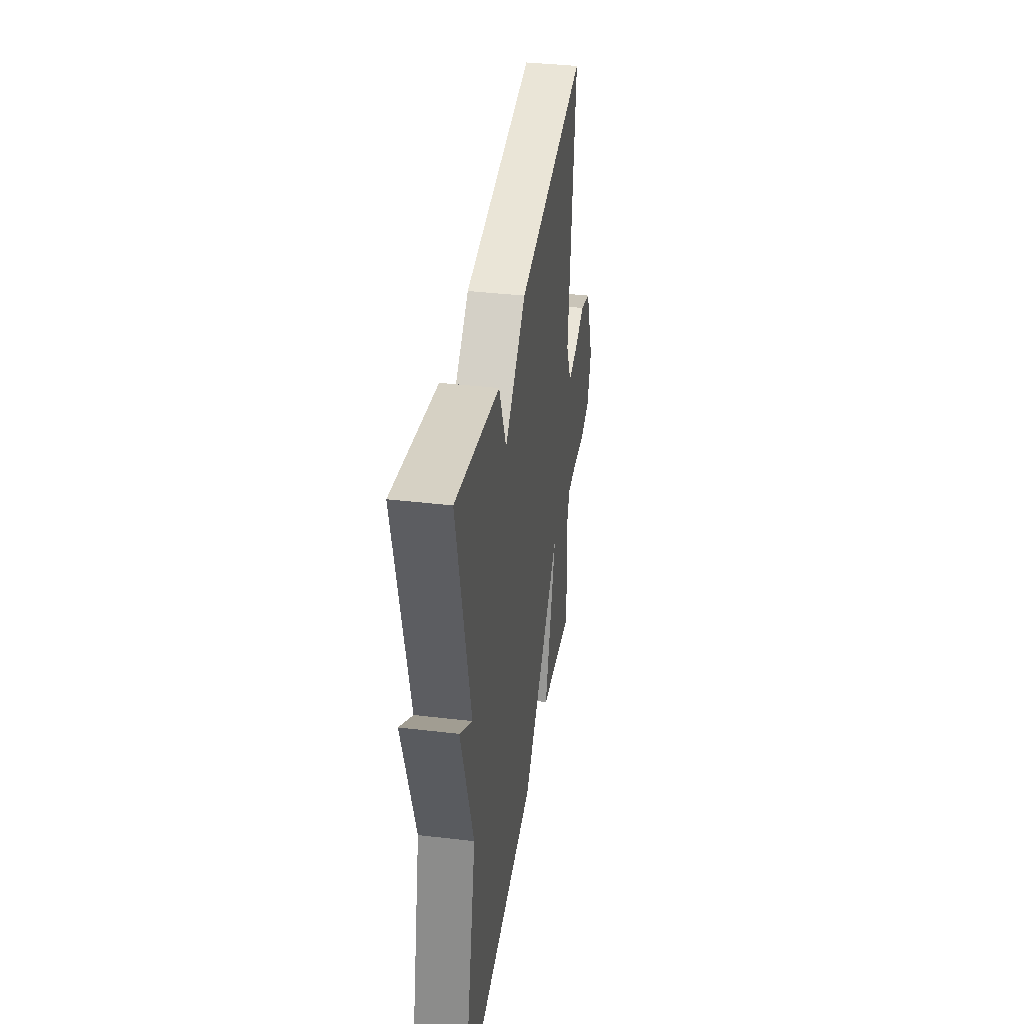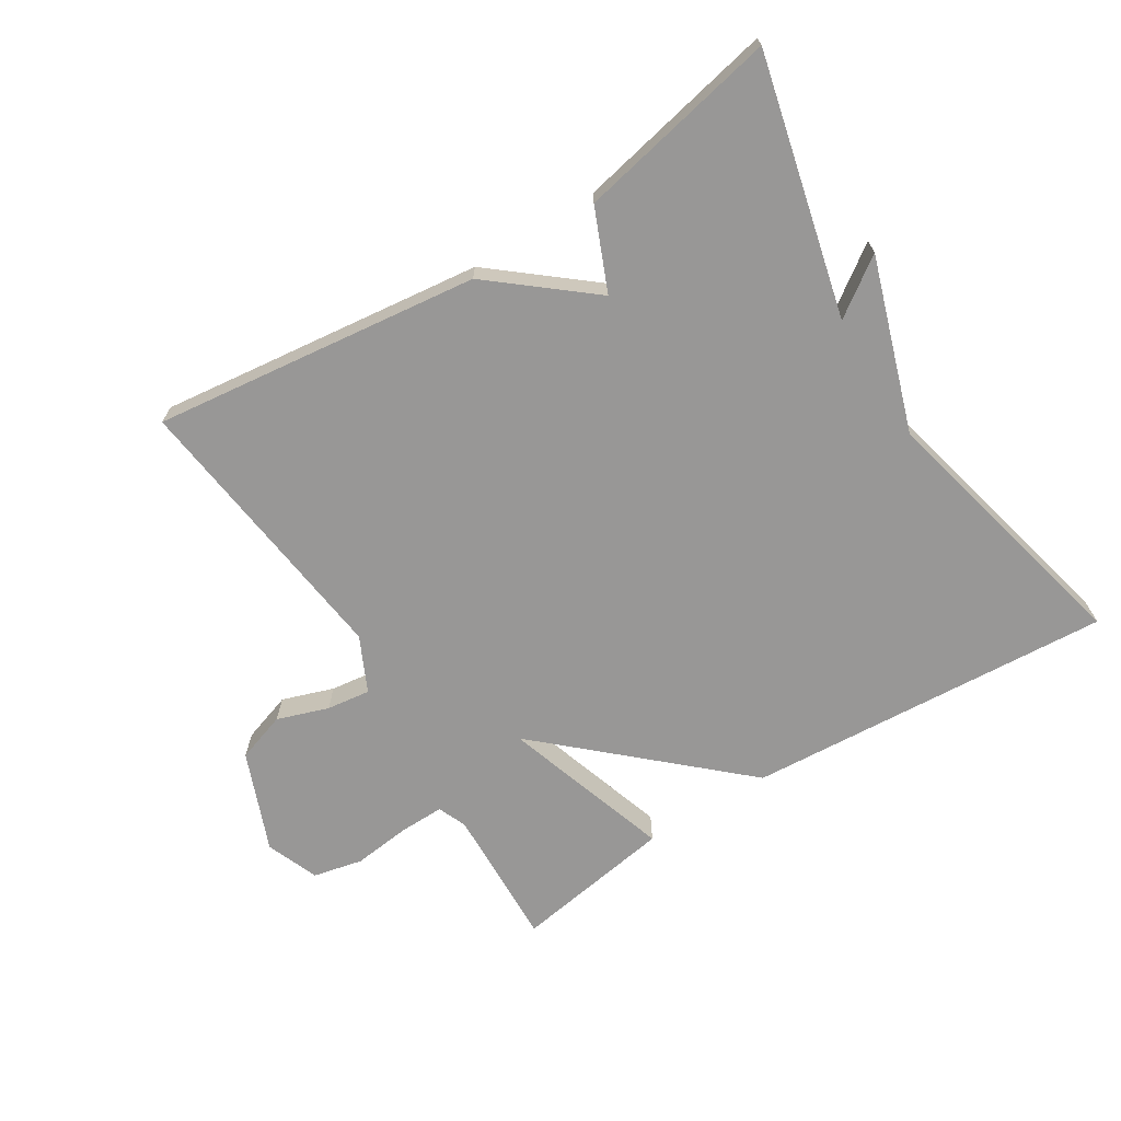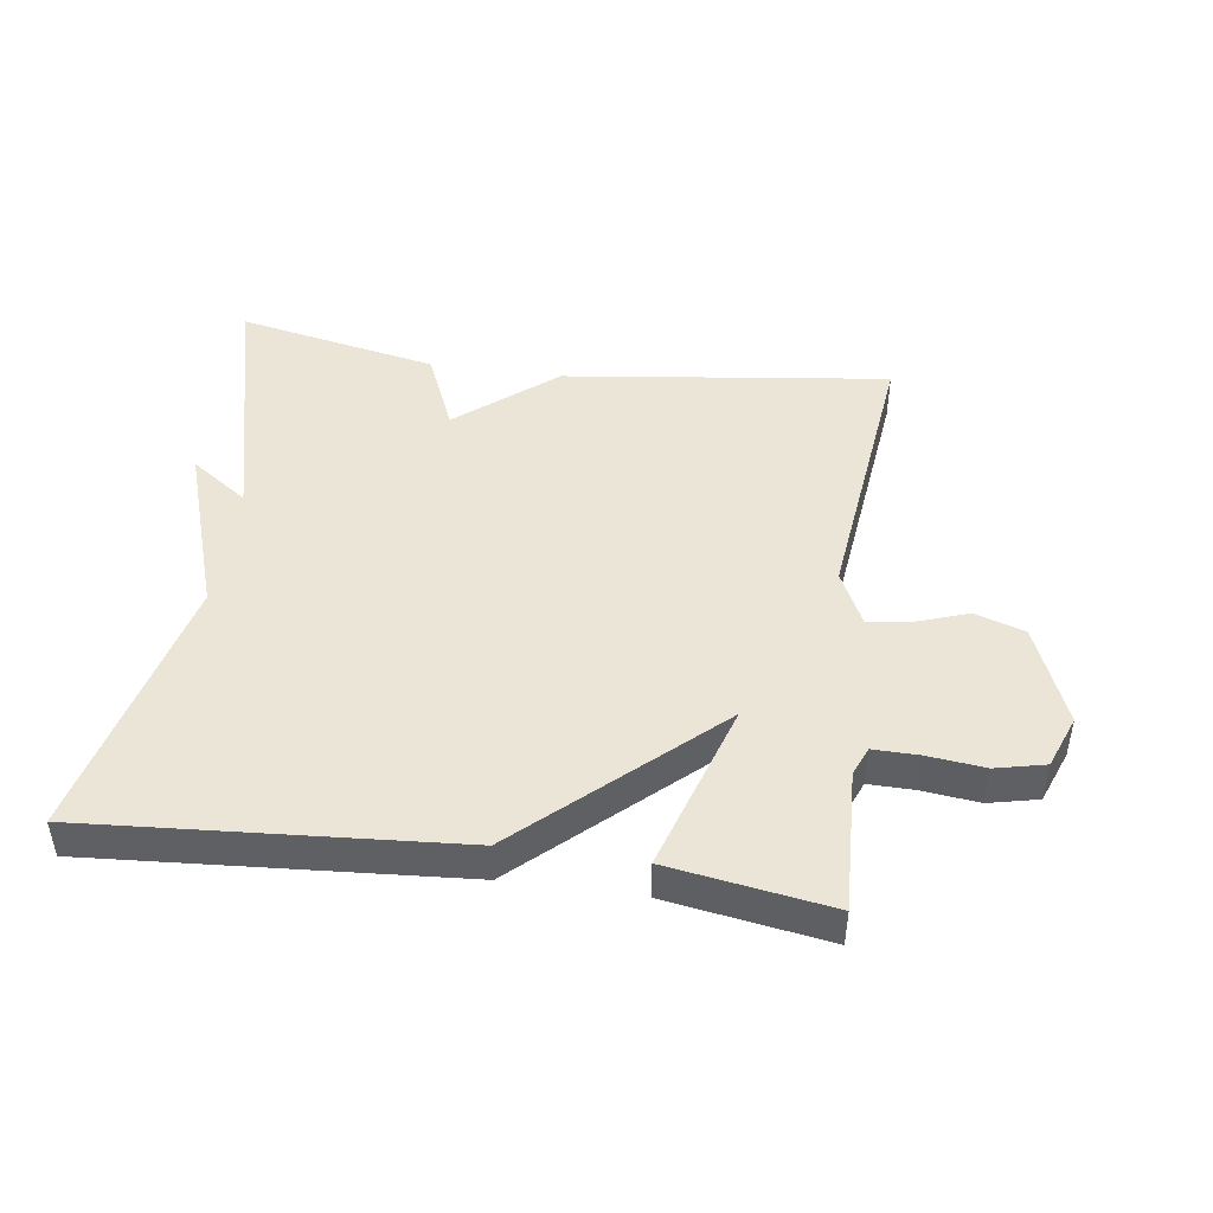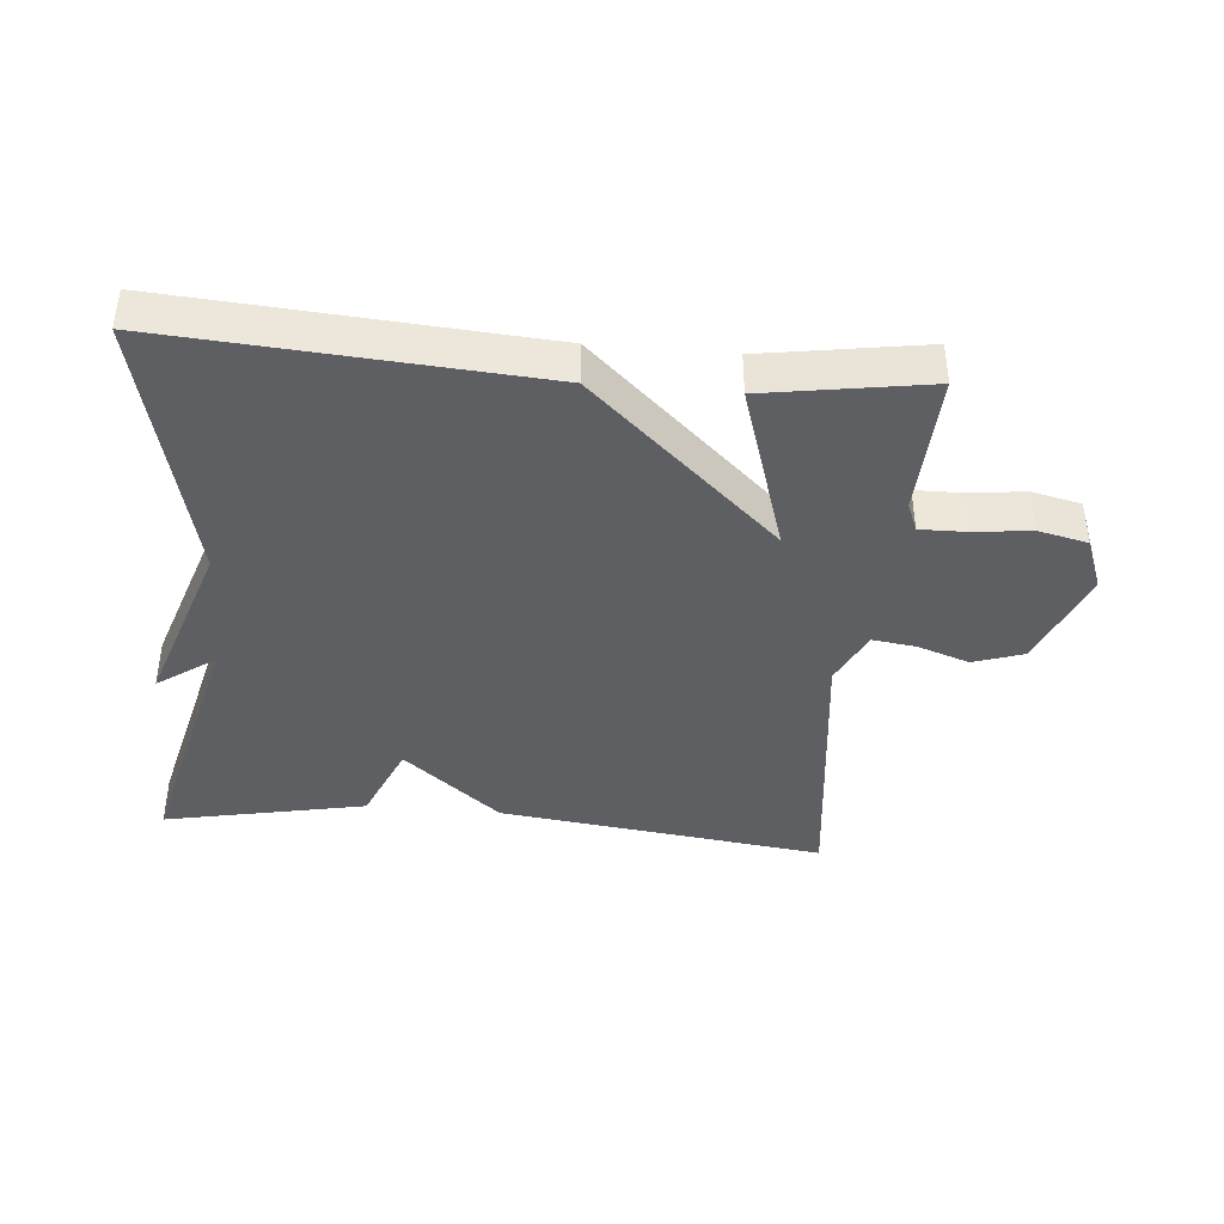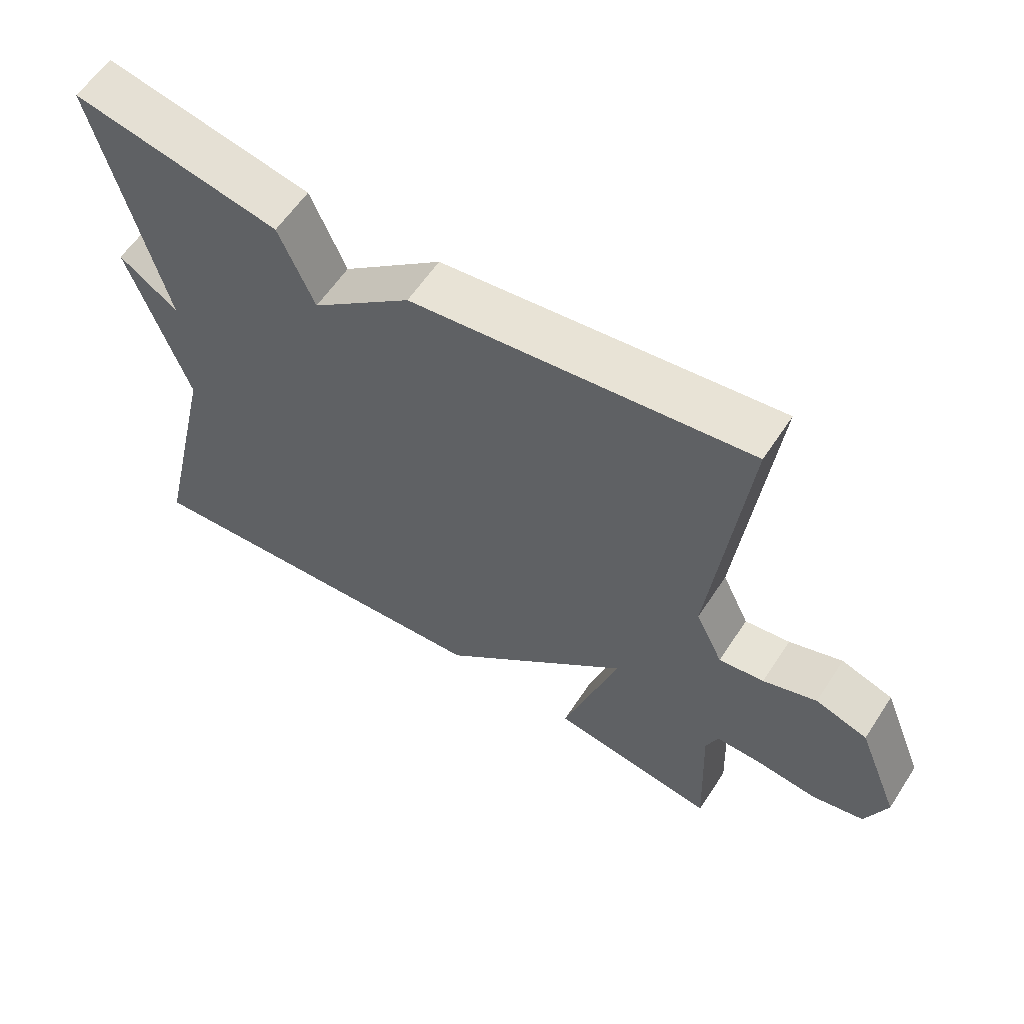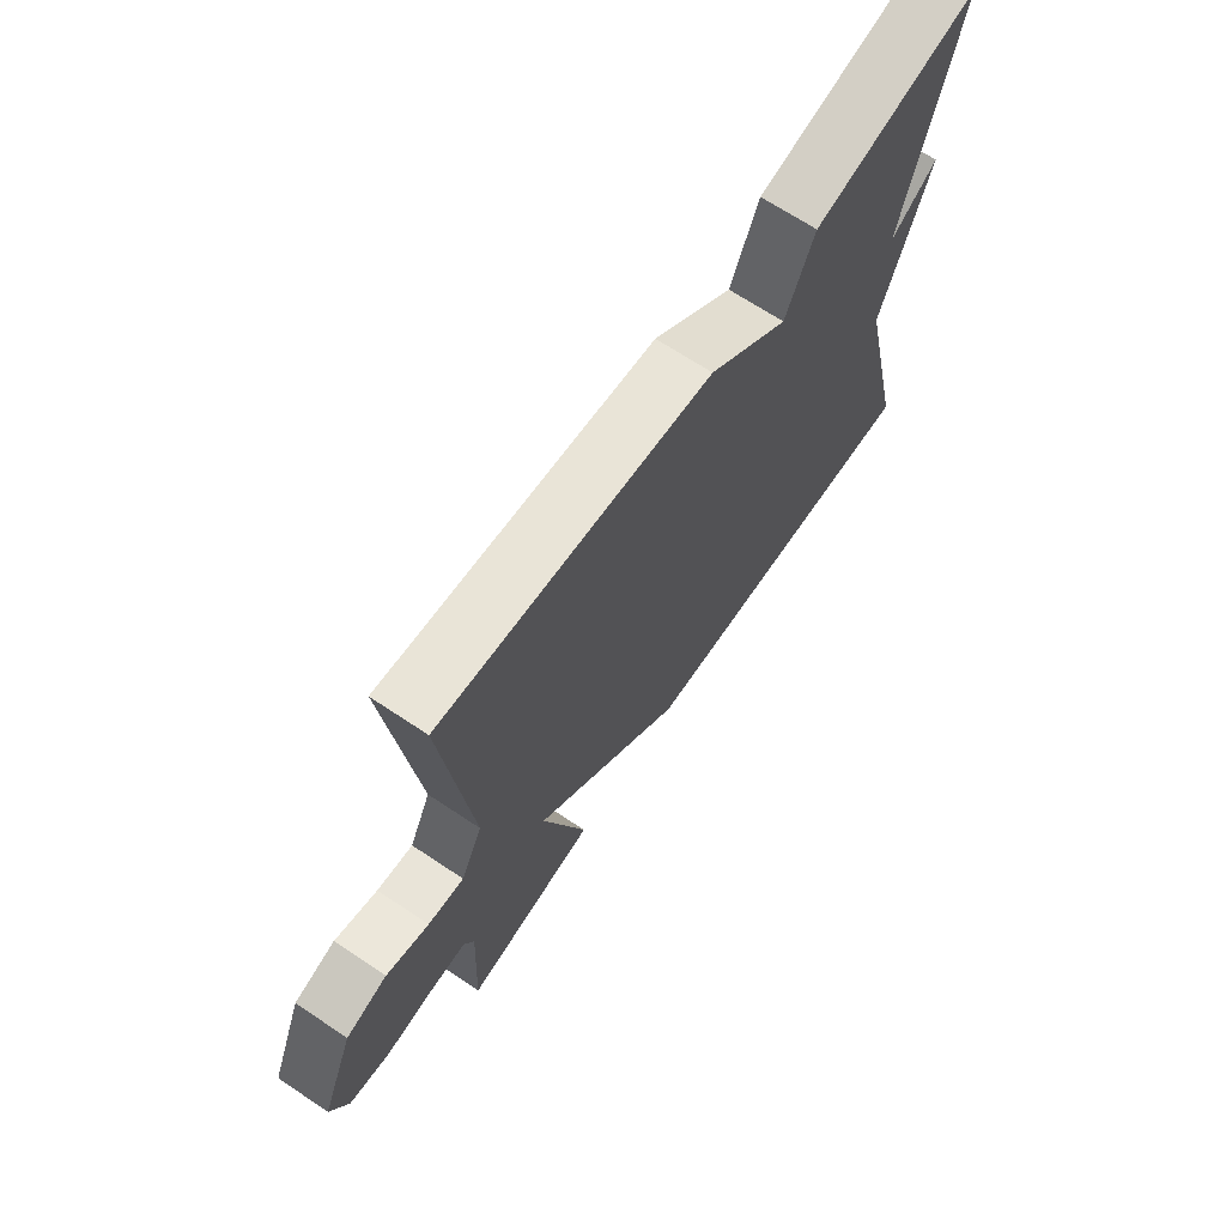
<metadata>
{"format":"obj","ext":"obj","renderer":"f3d","projection":"perspective","resolution":1024,"background":"white","views":[{"elev":37.8,"azim":98.6,"up":"+Z"},{"elev":-68.3,"azim":32.2,"up":"+Y"},{"elev":45.9,"azim":-172.1,"up":"+Y"},{"elev":-40.5,"azim":174.9,"up":"+Y"},{"elev":59.2,"azim":-147.0,"up":"+Z"},{"elev":68.3,"azim":-56.3,"up":"+Z"}]}
</metadata>
<code>
v -0.5 0.07 0.5
v -0.005 0.07 0.438
v 0.143 0.07 0.316
v 0.195 0.07 0.438
v 0.5 0.07 0.5
v 0.404 0.07 0.109
v 0.491 0.07 0.17
v 0.404 0.07 -0.091
v 0.5 0.07 -0.5
v -0.056 0.07 -0.461
v -0.338 0.07 -0.203
v -0.256 0.07 -0.461
v -0.5 0.07 -0.5
v -0.491 0.07 -0.284
v -0.509 0.07 -0.24
v -0.577 0.07 -0.241
v -0.665 0.07 -0.251
v -0.74 0.07 -0.234
v -0.771 0.07 -0.154
v -0.71 0.07 -0.003
v -0.634 0.07 0.022
v -0.556 0.07 -0.005
v -0.49 0.07 -0.014
v -0.45 0.07 0.069
v -0.5 0 0.5
v -0.005 0 0.438
v 0.143 0 0.316
v 0.195 0 0.438
v 0.5 0 0.5
v 0.404 0 0.109
v 0.491 0 0.17
v 0.404 0 -0.091
v 0.5 0 -0.5
v -0.056 0 -0.461
v -0.338 0 -0.203
v -0.256 0 -0.461
v -0.5 0 -0.5
v -0.491 0 -0.284
v -0.509 0 -0.24
v -0.577 0 -0.241
v -0.665 0 -0.251
v -0.74 0 -0.234
v -0.771 0 -0.154
v -0.71 0 -0.003
v -0.634 0 0.022
v -0.556 0 -0.005
v -0.49 0 -0.014
v -0.45 0 0.069
f 20 21 22
f 19 20 22
f 18 19 22
f 17 18 22
f 16 17 22
f 15 16 22 23
f 14 15 23 24
f 13 14 24
f 12 13 24
f 11 12 24
f 1 2 3
f 24 1 3
f 11 24 3
f 10 11 3
f 9 10 3
f 8 9 3
f 3 4 5 6
f 8 3 6
f 6 7 8
f 46 45 44
f 46 44 43
f 46 43 42
f 46 42 41
f 46 41 40
f 47 46 40 39
f 48 47 39 38
f 48 38 37
f 48 37 36
f 48 36 35
f 27 26 25
f 27 25 48
f 27 48 35
f 27 35 34
f 27 34 33
f 27 33 32
f 30 29 28 27
f 30 27 32
f 32 31 30
f 1 25 26 2
f 2 26 27 3
f 3 27 28 4
f 4 28 29 5
f 5 29 30 6
f 6 30 31 7
f 7 31 32 8
f 8 32 33 9
f 9 33 34 10
f 10 34 35 11
f 11 35 36 12
f 12 36 37 13
f 13 37 38 14
f 14 38 39 15
f 15 39 40 16
f 16 40 41 17
f 17 41 42 18
f 18 42 43 19
f 19 43 44 20
f 20 44 45 21
f 21 45 46 22
f 22 46 47 23
f 23 47 48 24
f 24 48 25 1

</code>
